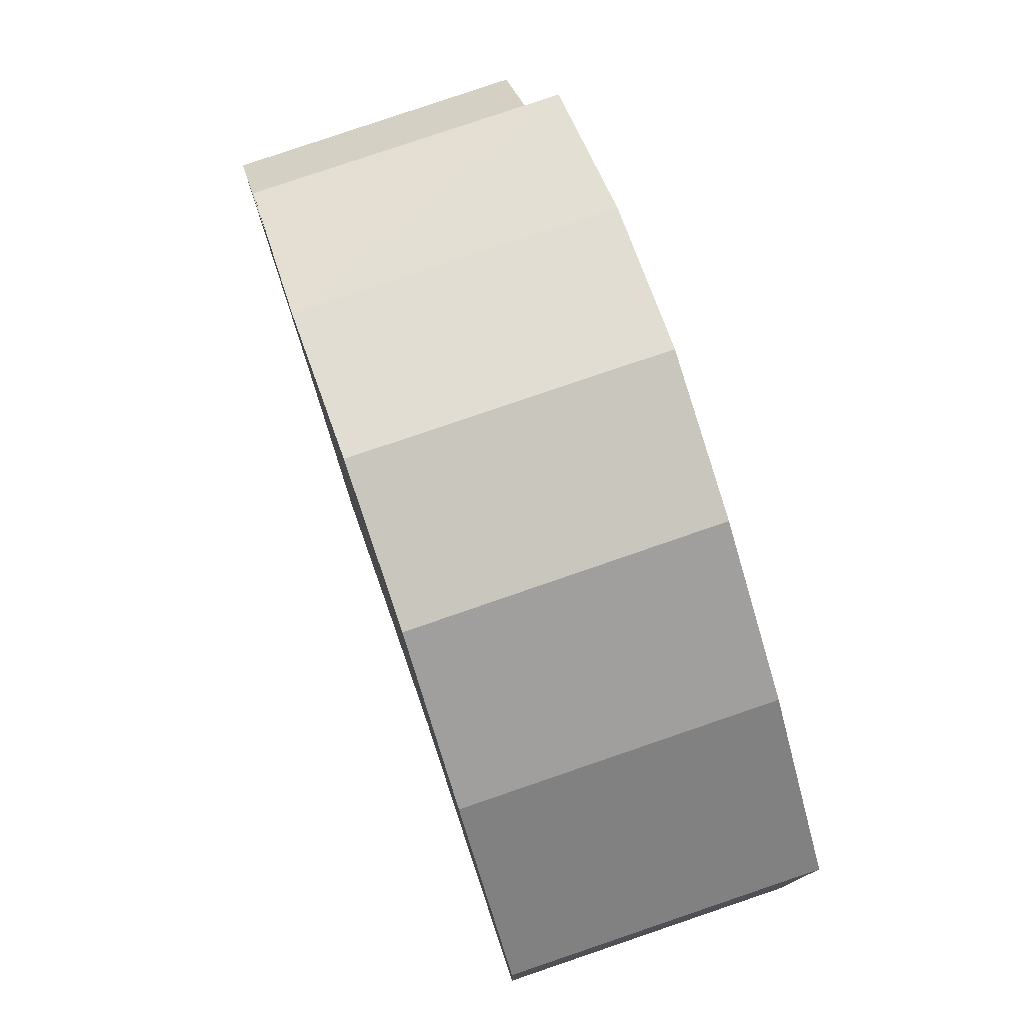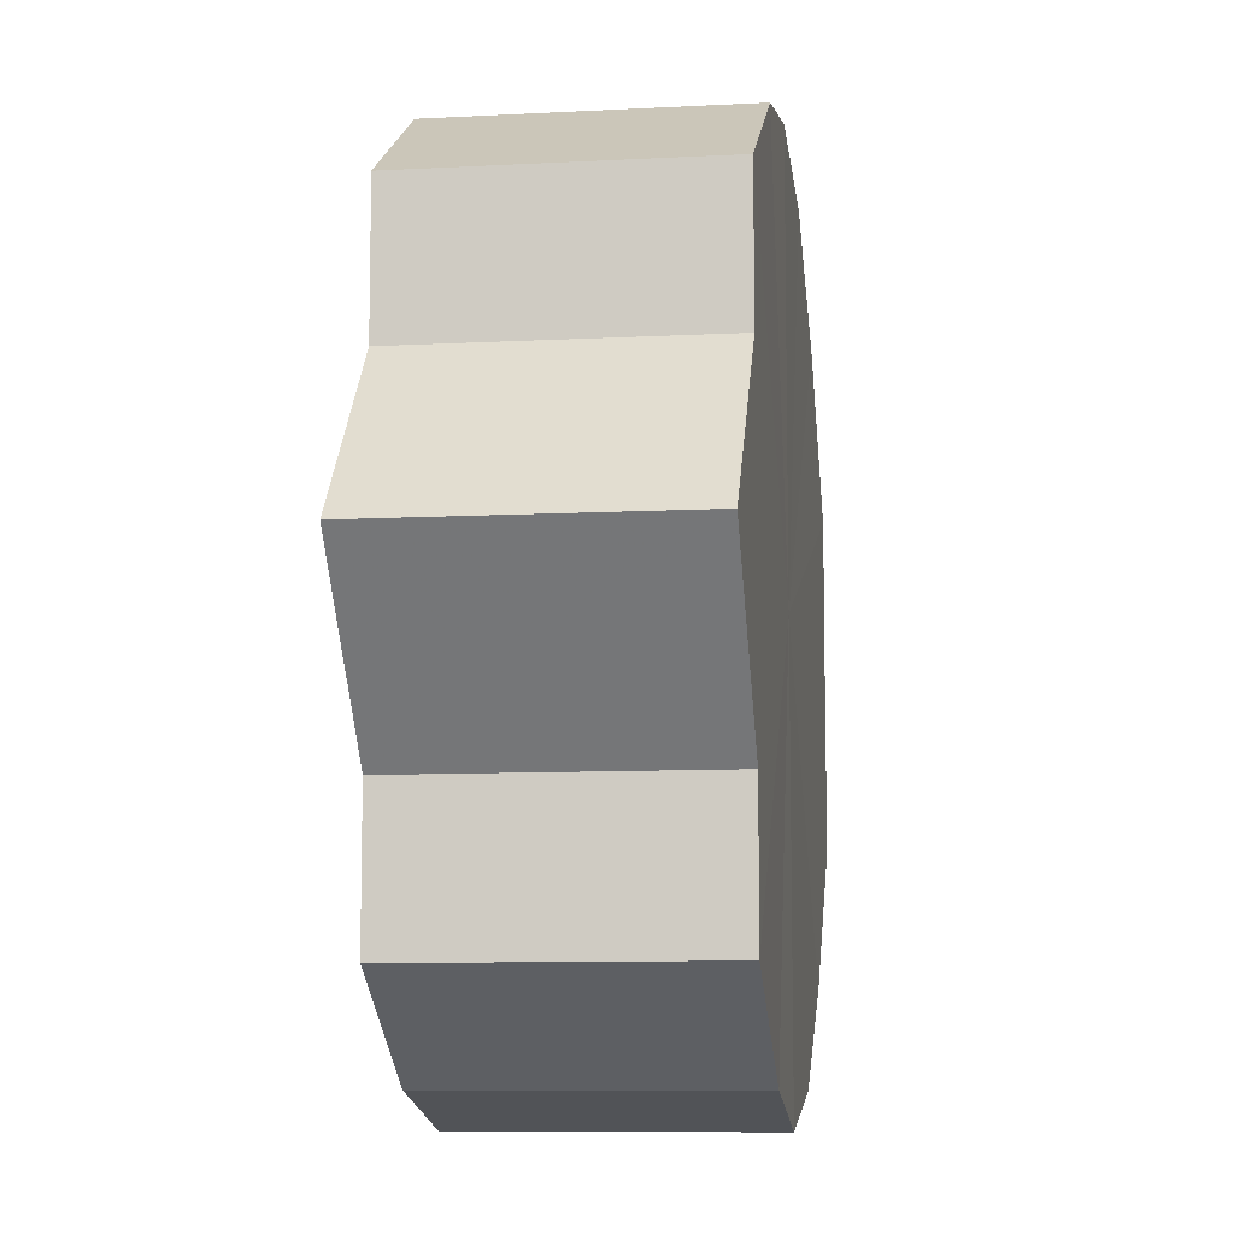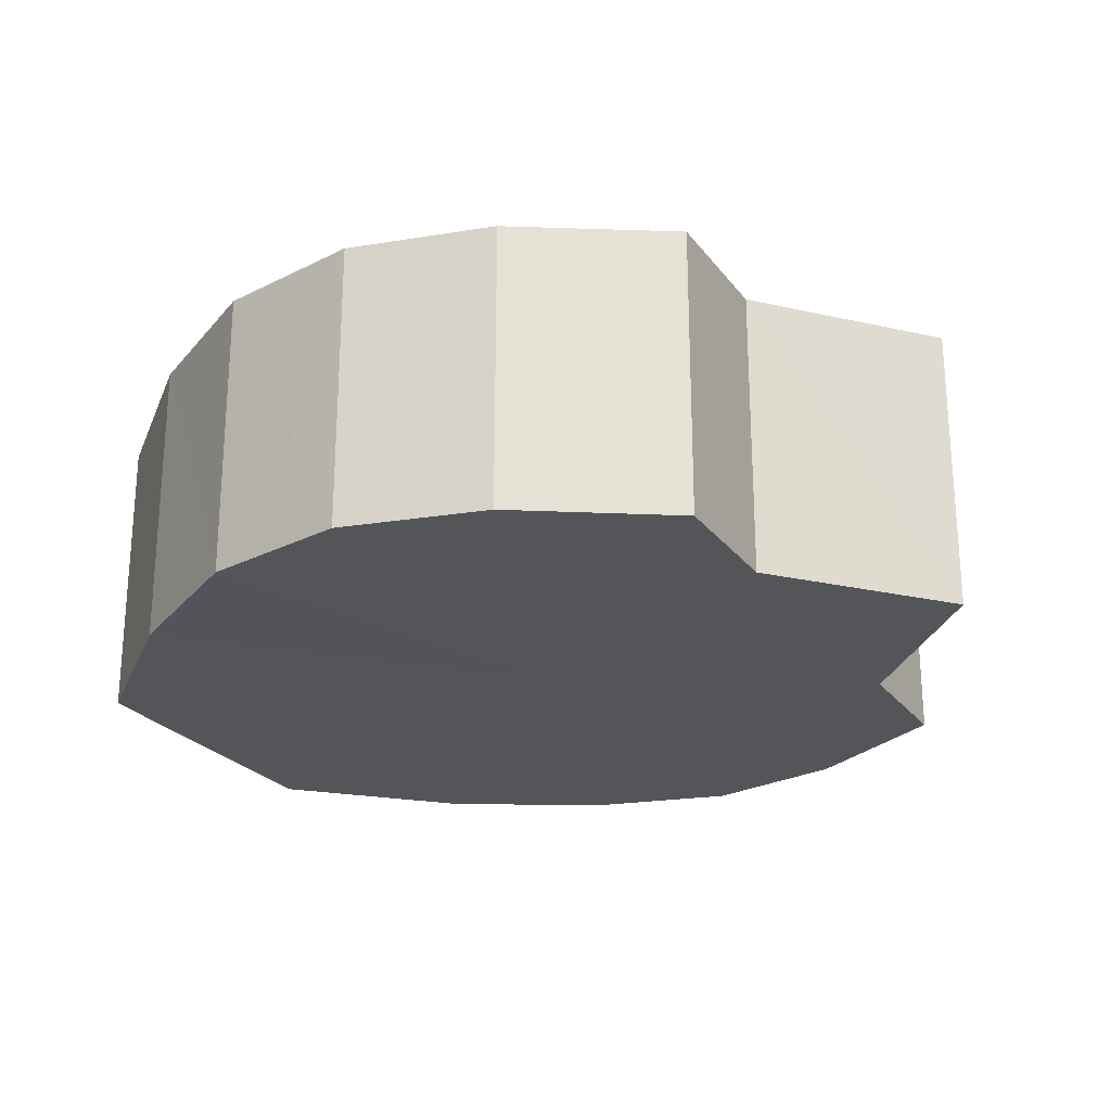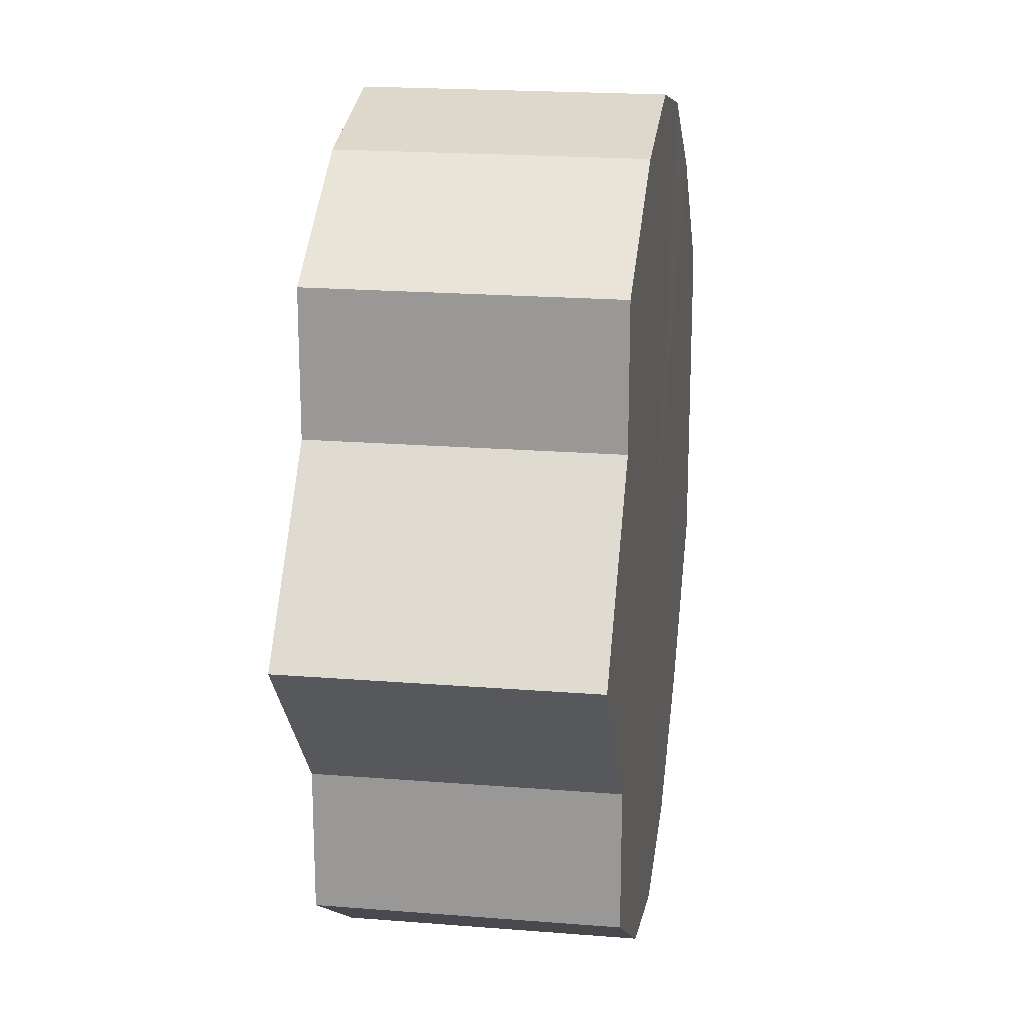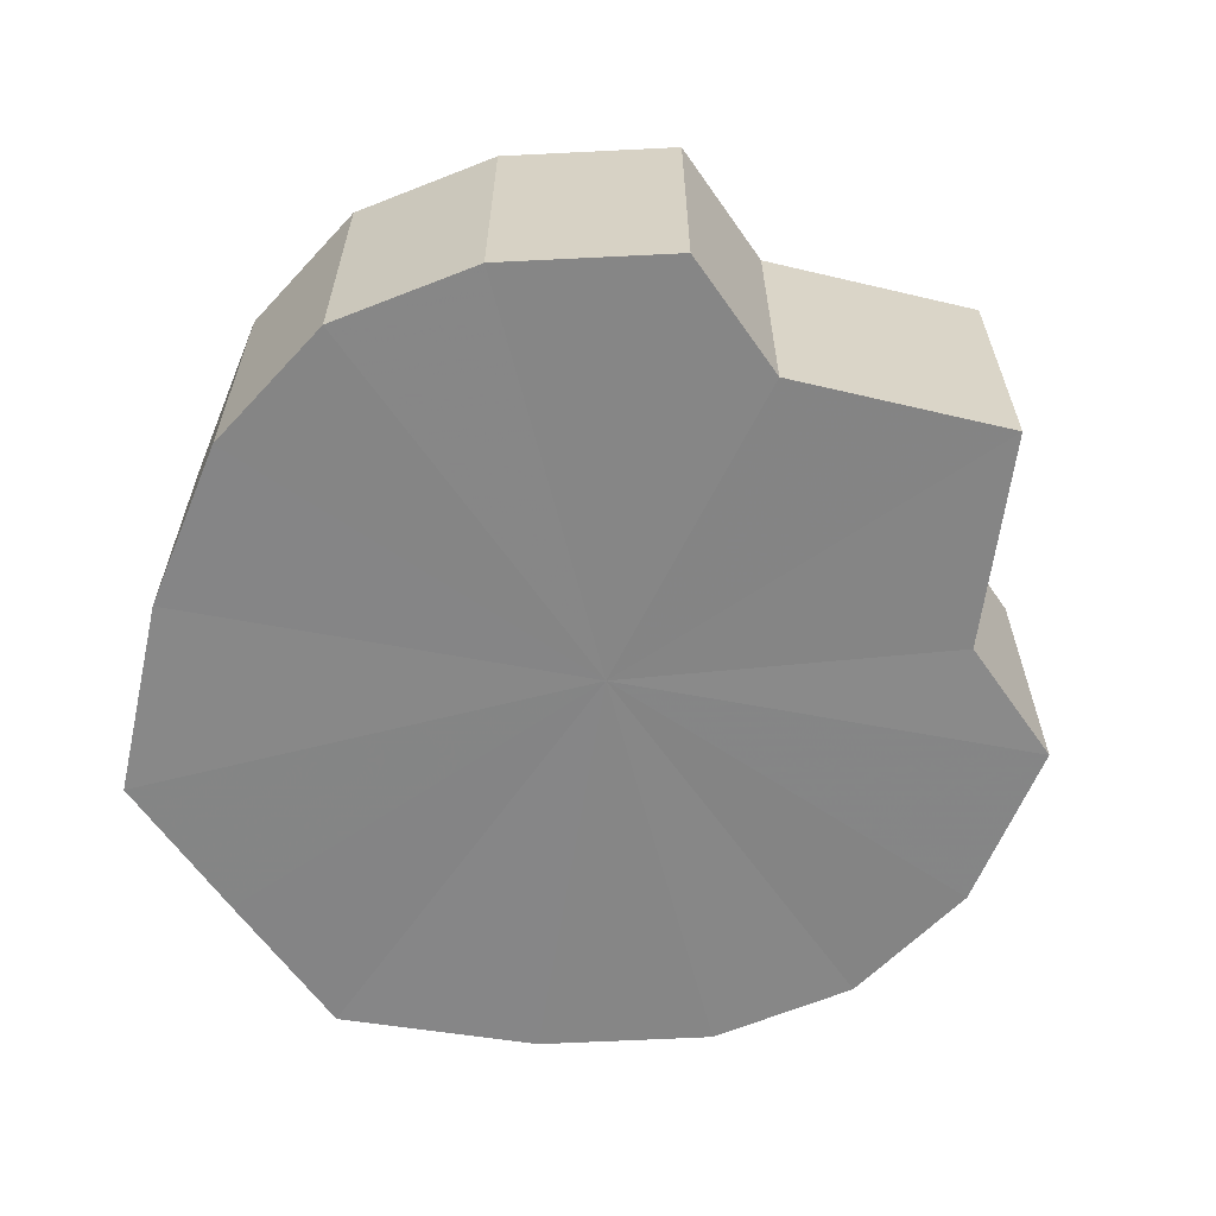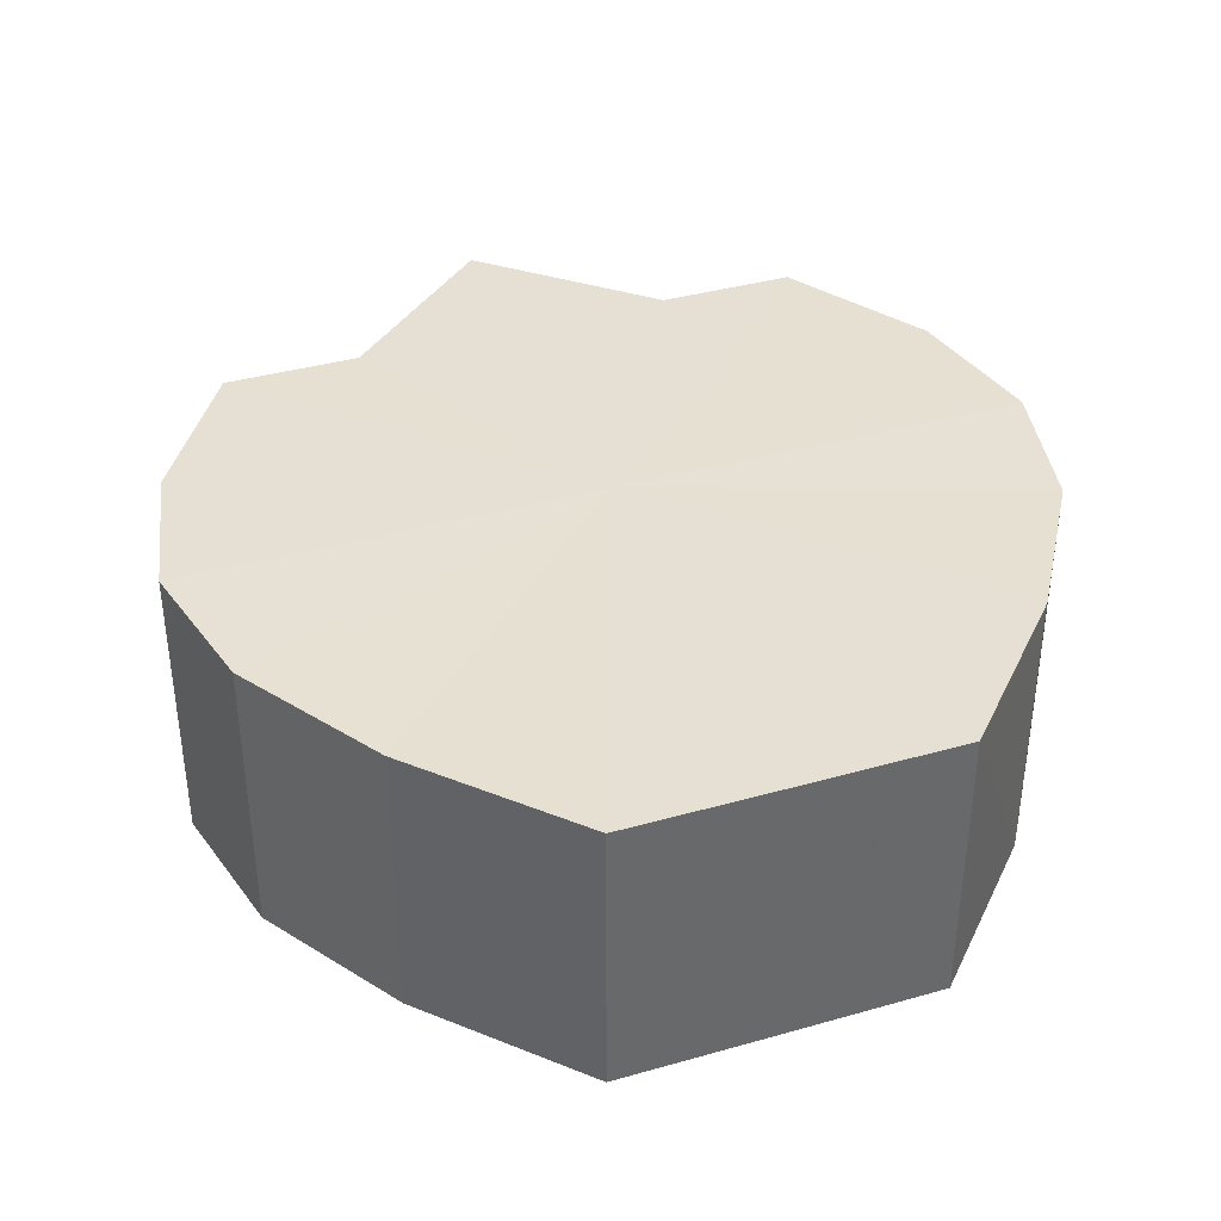
<metadata>
{"format":"obj","ext":"obj","renderer":"f3d","projection":"perspective","resolution":1024,"background":"white","views":[{"elev":78.1,"azim":71.2,"up":"+Z"},{"elev":-9.4,"azim":-82.0,"up":"+Z"},{"elev":-24.2,"azim":-152.3,"up":"+Y"},{"elev":19.5,"azim":-81.5,"up":"+Z"},{"elev":-62.0,"azim":-145.2,"up":"+Y"},{"elev":38.2,"azim":70.3,"up":"+Y"}]}
</metadata>
<code>
o 11727
v 2249 1879 14.26
v 2249 1879 14.25
v 2249 1879 14.26
v 2249 1879 14.24
v 2249 1879 14.25
v 2249 1879 14.27
v 2249 1879 14.27
v 2249 1879 14.23
v 2249 1879 14.24
v 2249 1879 14.28
v 2249 1879 14.28
v 2249 1879 14.23
v 2249 1879 14.23
v 2249 1879 14.29
v 2249 1879 14.29
v 2249 1879 14.23
v 2249 1879 14.23
v 2249 1879 14.29
v 2249 1879 14.29
v 2249 1879 14.24
v 2249 1879 14.23
v 2249 1879 14.29
v 2249 1879 14.29
v 2249 1879 14.25
v 2249 1879 14.24
v 2248 1879 14.26
v 2249 1879 14.25
v 2249 1879 14.28
v 2249 1879 14.28
v 2249 1879 14.27
v 2249 1879 14.27
v 2248 1879 14.26
v 2248 1879 14.26
v 2249 1879 14.27
v 2249 1879 14.27
v 2249 1879 14.28
v 2249 1879 14.28
v 2249 1879 14.29
v 2249 1879 14.29
v 2249 1879 14.29
v 2249 1879 14.29
v 2249 1879 14.29
v 2249 1879 14.29
v 2249 1879 14.28
v 2249 1879 14.28
v 2249 1879 14.27
v 2249 1879 14.27
v 2249 1879 14.26
v 2249 1879 14.26
v 2249 1879 14.25
v 2249 1879 14.25
v 2249 1879 14.24
v 2249 1879 14.24
v 2249 1879 14.23
v 2249 1879 14.23
v 2249 1879 14.23
v 2249 1879 14.23
v 2249 1879 14.23
v 2249 1879 14.23
v 2249 1879 14.24
v 2249 1879 14.24
v 2249 1879 14.25
v 2249 1879 14.25
v 2248 1879 14.26
v 2248 1879 14.26
v 2249 1879 14.26
v 2249 1879 14.25
v 2249 1879 14.27
v 2249 1879 14.24
v 2249 1879 14.28
v 2249 1879 14.23
v 2249 1879 14.29
v 2249 1879 14.23
v 2249 1879 14.29
v 2249 1879 14.23
v 2249 1879 14.29
v 2249 1879 14.24
v 2249 1879 14.28
v 2249 1879 14.25
v 2249 1879 14.27
v 2249 1879 14.26
v 2249 1879 14.26
v 2249 1879 14.26
v 2249 1879 14.25
v 2249 1879 14.27
v 2249 1879 14.24
v 2249 1879 14.28
v 2249 1879 14.23
v 2249 1879 14.29
v 2249 1879 14.23
v 2249 1879 14.29
v 2249 1879 14.23
v 2249 1879 14.29
v 2249 1879 14.24
v 2249 1879 14.28
v 2249 1879 14.25
v 2249 1879 14.27
v 2248 1879 14.26
f 1 2 3
f 2 4 5
f 6 1 7
f 4 8 9
f 10 6 11
f 8 12 13
f 14 10 15
f 12 16 17
f 18 14 19
f 16 20 21
f 22 18 23
f 20 24 25
f 24 26 27
f 28 22 29
f 30 28 31
f 32 30 33
f 33 34 35
f 35 36 37
f 37 38 39
f 39 40 41
f 41 42 43
f 43 44 45
f 45 46 47
f 47 48 49
f 49 50 51
f 51 52 53
f 53 54 55
f 55 56 57
f 57 58 59
f 59 60 61
f 61 62 63
f 63 64 65
f 66 64 67
f 66 68 64
f 66 67 69
f 66 70 68
f 66 69 71
f 66 72 70
f 66 71 73
f 66 74 72
f 66 73 75
f 66 76 74
f 66 75 77
f 66 78 76
f 66 77 79
f 66 80 78
f 66 79 81
f 66 81 80
f 82 83 84
f 82 85 83
f 82 84 86
f 82 87 85
f 82 86 88
f 82 89 87
f 82 88 90
f 82 91 89
f 82 90 92
f 82 93 91
f 82 92 94
f 82 95 93
f 82 94 96
f 82 97 95
f 82 96 98
f 82 98 97

</code>
